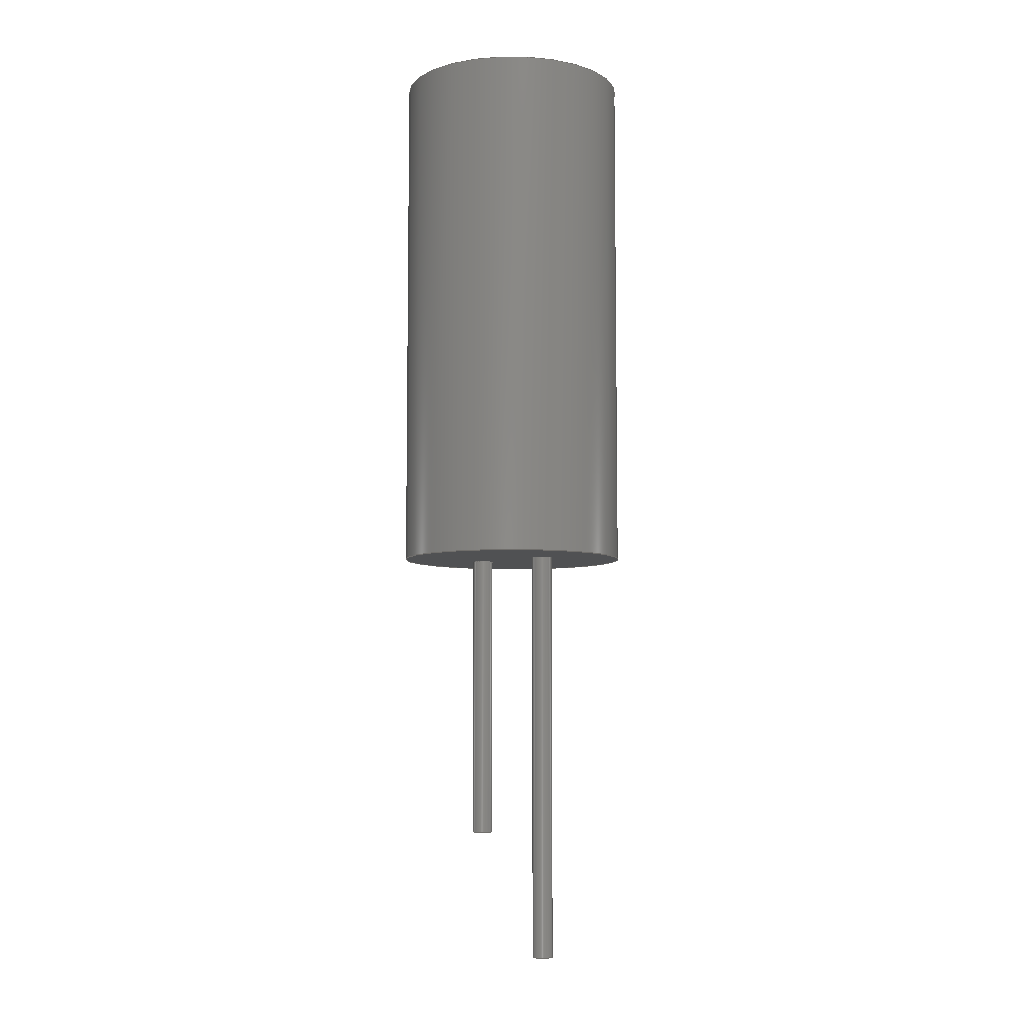
<metadata>
{"format":"step","ext":"stp","renderer":"f3d","projection":"perspective","resolution":1024,"background":"white","views":[{"elev":-6.8,"azim":-139.8,"up":"+Z"}]}
</metadata>
<code>
ISO-10303-21;
DATA;
#1 = APPLICATION_PROTOCOL_DEFINITION('international standard',
  'automotive_design',2000,#2);
#2 = APPLICATION_CONTEXT(
  'core data for automotive mechanical design processes');
#3 = SHAPE_DEFINITION_REPRESENTATION(#4,#10);
#4 = PRODUCT_DEFINITION_SHAPE('','',#5);
#5 = PRODUCT_DEFINITION('design','',#6,#9);
#6 = PRODUCT_DEFINITION_FORMATION('','',#7);
#7 = PRODUCT('ASSEMBLY','ASSEMBLY','',(#8));
#8 = PRODUCT_CONTEXT('',#2,'mechanical');
#9 = PRODUCT_DEFINITION_CONTEXT('part definition',#2,'design');
#10 = SHAPE_REPRESENTATION('',(#11,#15,#19,#23),#27);
#11 = AXIS2_PLACEMENT_3D('',#12,#13,#14);
#12 = CARTESIAN_POINT('',(0,0,0));
#13 = DIRECTION('',(0,0,1));
#14 = DIRECTION('',(1,0,-0));
#15 = AXIS2_PLACEMENT_3D('',#16,#17,#18);
#16 = CARTESIAN_POINT('',(1,0,0));
#17 = DIRECTION('',(0,0,1));
#18 = DIRECTION('',(1,0,0));
#19 = AXIS2_PLACEMENT_3D('',#20,#21,#22);
#20 = CARTESIAN_POINT('',(0,0,-10));
#21 = DIRECTION('',(0,0,1));
#22 = DIRECTION('',(1,0,0));
#23 = AXIS2_PLACEMENT_3D('',#24,#25,#26);
#24 = CARTESIAN_POINT('',(2,0,-7));
#25 = DIRECTION('',(0,0,1));
#26 = DIRECTION('',(1,0,0));
#27 = ( GEOMETRIC_REPRESENTATION_CONTEXT(3) 
GLOBAL_UNCERTAINTY_ASSIGNED_CONTEXT((#31)) GLOBAL_UNIT_ASSIGNED_CONTEXT(
(#28,#29,#30)) REPRESENTATION_CONTEXT('Context #1',
  '3D Context with UNIT and UNCERTAINTY') );
#28 = ( LENGTH_UNIT() NAMED_UNIT(*) SI_UNIT(.MILLI.,.METRE.) );
#29 = ( NAMED_UNIT(*) PLANE_ANGLE_UNIT() SI_UNIT($,.RADIAN.) );
#30 = ( NAMED_UNIT(*) SI_UNIT($,.STERADIAN.) SOLID_ANGLE_UNIT() );
#31 = UNCERTAINTY_MEASURE_WITH_UNIT(LENGTH_MEASURE(1e-07),#28,
  'distance_accuracy_value','confusion accuracy');
#32 = PRODUCT_RELATED_PRODUCT_CATEGORY('part',$,(#7));
#33 = ADVANCED_BREP_SHAPE_REPRESENTATION('',(#11,#34),#132);
#34 = MANIFOLD_SOLID_BREP('',#35);
#35 = CLOSED_SHELL('',(#36,#124,#128));
#36 = ADVANCED_FACE('',(#37),#50,.T.);
#37 = FACE_BOUND('',#38,.T.);
#38 = EDGE_LOOP('',(#39,#73,#96,#123));
#39 = ORIENTED_EDGE('',*,*,#40,.F.);
#40 = EDGE_CURVE('',#41,#41,#43,.T.);
#41 = VERTEX_POINT('',#42);
#42 = CARTESIAN_POINT('',(2.75,-6.736e-16,12.5));
#43 = SURFACE_CURVE('',#44,(#49,#61),.PCURVE_S1);
#44 = CIRCLE('',#45,2.75);
#45 = AXIS2_PLACEMENT_3D('',#46,#47,#48);
#46 = CARTESIAN_POINT('',(0,0,12.5));
#47 = DIRECTION('',(0,0,1));
#48 = DIRECTION('',(1,0,-0));
#49 = PCURVE('',#50,#55);
#50 = CYLINDRICAL_SURFACE('',#51,2.75);
#51 = AXIS2_PLACEMENT_3D('',#52,#53,#54);
#52 = CARTESIAN_POINT('',(0,0,0));
#53 = DIRECTION('',(0,0,1));
#54 = DIRECTION('',(1,0,-0));
#55 = DEFINITIONAL_REPRESENTATION('',(#56),#60);
#56 = LINE('',#57,#58);
#57 = CARTESIAN_POINT('',(0,12.5));
#58 = VECTOR('',#59,1);
#59 = DIRECTION('',(1,0));
#60 = ( GEOMETRIC_REPRESENTATION_CONTEXT(2) 
PARAMETRIC_REPRESENTATION_CONTEXT() REPRESENTATION_CONTEXT('2D SPACE',''
  ) );
#61 = PCURVE('',#62,#67);
#62 = PLANE('',#63);
#63 = AXIS2_PLACEMENT_3D('',#64,#65,#66);
#64 = CARTESIAN_POINT('',(0,0,12.5));
#65 = DIRECTION('',(0,0,1));
#66 = DIRECTION('',(1,0,-0));
#67 = DEFINITIONAL_REPRESENTATION('',(#68),#72);
#68 = CIRCLE('',#69,2.75);
#69 = AXIS2_PLACEMENT_2D('',#70,#71);
#70 = CARTESIAN_POINT('',(0,0));
#71 = DIRECTION('',(1,0));
#72 = ( GEOMETRIC_REPRESENTATION_CONTEXT(2) 
PARAMETRIC_REPRESENTATION_CONTEXT() REPRESENTATION_CONTEXT('2D SPACE',''
  ) );
#73 = ORIENTED_EDGE('',*,*,#74,.F.);
#74 = EDGE_CURVE('',#75,#41,#77,.T.);
#75 = VERTEX_POINT('',#76);
#76 = CARTESIAN_POINT('',(2.75,-6.736e-16,0));
#77 = SEAM_CURVE('',#78,(#82,#89),.PCURVE_S1);
#78 = LINE('',#79,#80);
#79 = CARTESIAN_POINT('',(2.75,-6.736e-16,0));
#80 = VECTOR('',#81,1);
#81 = DIRECTION('',(0,0,1));
#82 = PCURVE('',#50,#83);
#83 = DEFINITIONAL_REPRESENTATION('',(#84),#88);
#84 = LINE('',#85,#86);
#85 = CARTESIAN_POINT('',(6.283,-0));
#86 = VECTOR('',#87,1);
#87 = DIRECTION('',(0,1));
#88 = ( GEOMETRIC_REPRESENTATION_CONTEXT(2) 
PARAMETRIC_REPRESENTATION_CONTEXT() REPRESENTATION_CONTEXT('2D SPACE',''
  ) );
#89 = PCURVE('',#50,#90);
#90 = DEFINITIONAL_REPRESENTATION('',(#91),#95);
#91 = LINE('',#92,#93);
#92 = CARTESIAN_POINT('',(0,-0));
#93 = VECTOR('',#94,1);
#94 = DIRECTION('',(0,1));
#95 = ( GEOMETRIC_REPRESENTATION_CONTEXT(2) 
PARAMETRIC_REPRESENTATION_CONTEXT() REPRESENTATION_CONTEXT('2D SPACE',''
  ) );
#96 = ORIENTED_EDGE('',*,*,#97,.T.);
#97 = EDGE_CURVE('',#75,#75,#98,.T.);
#98 = SURFACE_CURVE('',#99,(#104,#111),.PCURVE_S1);
#99 = CIRCLE('',#100,2.75);
#100 = AXIS2_PLACEMENT_3D('',#101,#102,#103);
#101 = CARTESIAN_POINT('',(0,0,0));
#102 = DIRECTION('',(0,0,1));
#103 = DIRECTION('',(1,0,-0));
#104 = PCURVE('',#50,#105);
#105 = DEFINITIONAL_REPRESENTATION('',(#106),#110);
#106 = LINE('',#107,#108);
#107 = CARTESIAN_POINT('',(0,0));
#108 = VECTOR('',#109,1);
#109 = DIRECTION('',(1,0));
#110 = ( GEOMETRIC_REPRESENTATION_CONTEXT(2) 
PARAMETRIC_REPRESENTATION_CONTEXT() REPRESENTATION_CONTEXT('2D SPACE',''
  ) );
#111 = PCURVE('',#112,#117);
#112 = PLANE('',#113);
#113 = AXIS2_PLACEMENT_3D('',#114,#115,#116);
#114 = CARTESIAN_POINT('',(0,0,0));
#115 = DIRECTION('',(0,0,1));
#116 = DIRECTION('',(1,0,-0));
#117 = DEFINITIONAL_REPRESENTATION('',(#118),#122);
#118 = CIRCLE('',#119,2.75);
#119 = AXIS2_PLACEMENT_2D('',#120,#121);
#120 = CARTESIAN_POINT('',(0,0));
#121 = DIRECTION('',(1,0));
#122 = ( GEOMETRIC_REPRESENTATION_CONTEXT(2) 
PARAMETRIC_REPRESENTATION_CONTEXT() REPRESENTATION_CONTEXT('2D SPACE',''
  ) );
#123 = ORIENTED_EDGE('',*,*,#74,.T.);
#124 = ADVANCED_FACE('',(#125),#62,.T.);
#125 = FACE_BOUND('',#126,.T.);
#126 = EDGE_LOOP('',(#127));
#127 = ORIENTED_EDGE('',*,*,#40,.T.);
#128 = ADVANCED_FACE('',(#129),#112,.F.);
#129 = FACE_BOUND('',#130,.T.);
#130 = EDGE_LOOP('',(#131));
#131 = ORIENTED_EDGE('',*,*,#97,.F.);
#132 = ( GEOMETRIC_REPRESENTATION_CONTEXT(3) 
GLOBAL_UNCERTAINTY_ASSIGNED_CONTEXT((#136)) GLOBAL_UNIT_ASSIGNED_CONTEXT
((#133,#134,#135)) REPRESENTATION_CONTEXT('Context #1',
  '3D Context with UNIT and UNCERTAINTY') );
#133 = ( LENGTH_UNIT() NAMED_UNIT(*) SI_UNIT(.MILLI.,.METRE.) );
#134 = ( NAMED_UNIT(*) PLANE_ANGLE_UNIT() SI_UNIT($,.RADIAN.) );
#135 = ( NAMED_UNIT(*) SI_UNIT($,.STERADIAN.) SOLID_ANGLE_UNIT() );
#136 = UNCERTAINTY_MEASURE_WITH_UNIT(LENGTH_MEASURE(1e-07),#133,
  'distance_accuracy_value','confusion accuracy');
#137 = SHAPE_DEFINITION_REPRESENTATION(#138,#33);
#138 = PRODUCT_DEFINITION_SHAPE('','',#139);
#139 = PRODUCT_DEFINITION('design','',#140,#143);
#140 = PRODUCT_DEFINITION_FORMATION('','',#141);
#141 = PRODUCT('SimpleBody','SimpleBody','',(#142));
#142 = PRODUCT_CONTEXT('',#2,'mechanical');
#143 = PRODUCT_DEFINITION_CONTEXT('part definition',#2,'design');
#144 = CONTEXT_DEPENDENT_SHAPE_REPRESENTATION(#145,#147);
#145 = ( REPRESENTATION_RELATIONSHIP('','',#33,#10) 
REPRESENTATION_RELATIONSHIP_WITH_TRANSFORMATION(#146) 
SHAPE_REPRESENTATION_RELATIONSHIP() );
#146 = ITEM_DEFINED_TRANSFORMATION('','',#11,#15);
#147 = PRODUCT_DEFINITION_SHAPE('Placement','Placement of an item',#148
  );
#148 = NEXT_ASSEMBLY_USAGE_OCCURRENCE('1','=>[0:1:1:2]','',#5,#139,$);
#149 = PRODUCT_RELATED_PRODUCT_CATEGORY('part',$,(#141));
#150 = ADVANCED_BREP_SHAPE_REPRESENTATION('',(#11,#151),#249);
#151 = MANIFOLD_SOLID_BREP('',#152);
#152 = CLOSED_SHELL('',(#153,#241,#245));
#153 = ADVANCED_FACE('',(#154),#167,.T.);
#154 = FACE_BOUND('',#155,.T.);
#155 = EDGE_LOOP('',(#156,#190,#213,#240));
#156 = ORIENTED_EDGE('',*,*,#157,.F.);
#157 = EDGE_CURVE('',#158,#158,#160,.T.);
#158 = VERTEX_POINT('',#159);
#159 = CARTESIAN_POINT('',(0.25,-6.123e-17,10));
#160 = SURFACE_CURVE('',#161,(#166,#178),.PCURVE_S1);
#161 = CIRCLE('',#162,0.25);
#162 = AXIS2_PLACEMENT_3D('',#163,#164,#165);
#163 = CARTESIAN_POINT('',(0,0,10));
#164 = DIRECTION('',(0,0,1));
#165 = DIRECTION('',(1,0,-0));
#166 = PCURVE('',#167,#172);
#167 = CYLINDRICAL_SURFACE('',#168,0.25);
#168 = AXIS2_PLACEMENT_3D('',#169,#170,#171);
#169 = CARTESIAN_POINT('',(0,0,0));
#170 = DIRECTION('',(0,0,1));
#171 = DIRECTION('',(1,0,-0));
#172 = DEFINITIONAL_REPRESENTATION('',(#173),#177);
#173 = LINE('',#174,#175);
#174 = CARTESIAN_POINT('',(0,10));
#175 = VECTOR('',#176,1);
#176 = DIRECTION('',(1,0));
#177 = ( GEOMETRIC_REPRESENTATION_CONTEXT(2) 
PARAMETRIC_REPRESENTATION_CONTEXT() REPRESENTATION_CONTEXT('2D SPACE',''
  ) );
#178 = PCURVE('',#179,#184);
#179 = PLANE('',#180);
#180 = AXIS2_PLACEMENT_3D('',#181,#182,#183);
#181 = CARTESIAN_POINT('',(0,0,10));
#182 = DIRECTION('',(0,0,1));
#183 = DIRECTION('',(1,0,-0));
#184 = DEFINITIONAL_REPRESENTATION('',(#185),#189);
#185 = CIRCLE('',#186,0.25);
#186 = AXIS2_PLACEMENT_2D('',#187,#188);
#187 = CARTESIAN_POINT('',(0,0));
#188 = DIRECTION('',(1,0));
#189 = ( GEOMETRIC_REPRESENTATION_CONTEXT(2) 
PARAMETRIC_REPRESENTATION_CONTEXT() REPRESENTATION_CONTEXT('2D SPACE',''
  ) );
#190 = ORIENTED_EDGE('',*,*,#191,.F.);
#191 = EDGE_CURVE('',#192,#158,#194,.T.);
#192 = VERTEX_POINT('',#193);
#193 = CARTESIAN_POINT('',(0.25,-6.123e-17,0));
#194 = SEAM_CURVE('',#195,(#199,#206),.PCURVE_S1);
#195 = LINE('',#196,#197);
#196 = CARTESIAN_POINT('',(0.25,-6.123e-17,0));
#197 = VECTOR('',#198,1);
#198 = DIRECTION('',(0,0,1));
#199 = PCURVE('',#167,#200);
#200 = DEFINITIONAL_REPRESENTATION('',(#201),#205);
#201 = LINE('',#202,#203);
#202 = CARTESIAN_POINT('',(6.283,-0));
#203 = VECTOR('',#204,1);
#204 = DIRECTION('',(0,1));
#205 = ( GEOMETRIC_REPRESENTATION_CONTEXT(2) 
PARAMETRIC_REPRESENTATION_CONTEXT() REPRESENTATION_CONTEXT('2D SPACE',''
  ) );
#206 = PCURVE('',#167,#207);
#207 = DEFINITIONAL_REPRESENTATION('',(#208),#212);
#208 = LINE('',#209,#210);
#209 = CARTESIAN_POINT('',(0,-0));
#210 = VECTOR('',#211,1);
#211 = DIRECTION('',(0,1));
#212 = ( GEOMETRIC_REPRESENTATION_CONTEXT(2) 
PARAMETRIC_REPRESENTATION_CONTEXT() REPRESENTATION_CONTEXT('2D SPACE',''
  ) );
#213 = ORIENTED_EDGE('',*,*,#214,.T.);
#214 = EDGE_CURVE('',#192,#192,#215,.T.);
#215 = SURFACE_CURVE('',#216,(#221,#228),.PCURVE_S1);
#216 = CIRCLE('',#217,0.25);
#217 = AXIS2_PLACEMENT_3D('',#218,#219,#220);
#218 = CARTESIAN_POINT('',(0,0,0));
#219 = DIRECTION('',(0,0,1));
#220 = DIRECTION('',(1,0,-0));
#221 = PCURVE('',#167,#222);
#222 = DEFINITIONAL_REPRESENTATION('',(#223),#227);
#223 = LINE('',#224,#225);
#224 = CARTESIAN_POINT('',(0,0));
#225 = VECTOR('',#226,1);
#226 = DIRECTION('',(1,0));
#227 = ( GEOMETRIC_REPRESENTATION_CONTEXT(2) 
PARAMETRIC_REPRESENTATION_CONTEXT() REPRESENTATION_CONTEXT('2D SPACE',''
  ) );
#228 = PCURVE('',#229,#234);
#229 = PLANE('',#230);
#230 = AXIS2_PLACEMENT_3D('',#231,#232,#233);
#231 = CARTESIAN_POINT('',(0,0,0));
#232 = DIRECTION('',(0,0,1));
#233 = DIRECTION('',(1,0,-0));
#234 = DEFINITIONAL_REPRESENTATION('',(#235),#239);
#235 = CIRCLE('',#236,0.25);
#236 = AXIS2_PLACEMENT_2D('',#237,#238);
#237 = CARTESIAN_POINT('',(0,0));
#238 = DIRECTION('',(1,0));
#239 = ( GEOMETRIC_REPRESENTATION_CONTEXT(2) 
PARAMETRIC_REPRESENTATION_CONTEXT() REPRESENTATION_CONTEXT('2D SPACE',''
  ) );
#240 = ORIENTED_EDGE('',*,*,#191,.T.);
#241 = ADVANCED_FACE('',(#242),#179,.T.);
#242 = FACE_BOUND('',#243,.T.);
#243 = EDGE_LOOP('',(#244));
#244 = ORIENTED_EDGE('',*,*,#157,.T.);
#245 = ADVANCED_FACE('',(#246),#229,.F.);
#246 = FACE_BOUND('',#247,.T.);
#247 = EDGE_LOOP('',(#248));
#248 = ORIENTED_EDGE('',*,*,#214,.F.);
#249 = ( GEOMETRIC_REPRESENTATION_CONTEXT(3) 
GLOBAL_UNCERTAINTY_ASSIGNED_CONTEXT((#253)) GLOBAL_UNIT_ASSIGNED_CONTEXT
((#250,#251,#252)) REPRESENTATION_CONTEXT('Context #1',
  '3D Context with UNIT and UNCERTAINTY') );
#250 = ( LENGTH_UNIT() NAMED_UNIT(*) SI_UNIT(.MILLI.,.METRE.) );
#251 = ( NAMED_UNIT(*) PLANE_ANGLE_UNIT() SI_UNIT($,.RADIAN.) );
#252 = ( NAMED_UNIT(*) SI_UNIT($,.STERADIAN.) SOLID_ANGLE_UNIT() );
#253 = UNCERTAINTY_MEASURE_WITH_UNIT(LENGTH_MEASURE(1e-07),#250,
  'distance_accuracy_value','confusion accuracy');
#254 = SHAPE_DEFINITION_REPRESENTATION(#255,#150);
#255 = PRODUCT_DEFINITION_SHAPE('','',#256);
#256 = PRODUCT_DEFINITION('design','',#257,#260);
#257 = PRODUCT_DEFINITION_FORMATION('','',#258);
#258 = PRODUCT('Pin1','Pin1','',(#259));
#259 = PRODUCT_CONTEXT('',#2,'mechanical');
#260 = PRODUCT_DEFINITION_CONTEXT('part definition',#2,'design');
#261 = CONTEXT_DEPENDENT_SHAPE_REPRESENTATION(#262,#264);
#262 = ( REPRESENTATION_RELATIONSHIP('','',#150,#10) 
REPRESENTATION_RELATIONSHIP_WITH_TRANSFORMATION(#263) 
SHAPE_REPRESENTATION_RELATIONSHIP() );
#263 = ITEM_DEFINED_TRANSFORMATION('','',#11,#19);
#264 = PRODUCT_DEFINITION_SHAPE('Placement','Placement of an item',#265
  );
#265 = NEXT_ASSEMBLY_USAGE_OCCURRENCE('2','=>[0:1:1:3]','',#5,#256,$);
#266 = PRODUCT_RELATED_PRODUCT_CATEGORY('part',$,(#258));
#267 = ADVANCED_BREP_SHAPE_REPRESENTATION('',(#11,#268),#366);
#268 = MANIFOLD_SOLID_BREP('',#269);
#269 = CLOSED_SHELL('',(#270,#358,#362));
#270 = ADVANCED_FACE('',(#271),#284,.T.);
#271 = FACE_BOUND('',#272,.T.);
#272 = EDGE_LOOP('',(#273,#307,#330,#357));
#273 = ORIENTED_EDGE('',*,*,#274,.F.);
#274 = EDGE_CURVE('',#275,#275,#277,.T.);
#275 = VERTEX_POINT('',#276);
#276 = CARTESIAN_POINT('',(0.25,-6.123e-17,7));
#277 = SURFACE_CURVE('',#278,(#283,#295),.PCURVE_S1);
#278 = CIRCLE('',#279,0.25);
#279 = AXIS2_PLACEMENT_3D('',#280,#281,#282);
#280 = CARTESIAN_POINT('',(0,0,7));
#281 = DIRECTION('',(0,0,1));
#282 = DIRECTION('',(1,0,-0));
#283 = PCURVE('',#284,#289);
#284 = CYLINDRICAL_SURFACE('',#285,0.25);
#285 = AXIS2_PLACEMENT_3D('',#286,#287,#288);
#286 = CARTESIAN_POINT('',(0,0,0));
#287 = DIRECTION('',(0,0,1));
#288 = DIRECTION('',(1,0,-0));
#289 = DEFINITIONAL_REPRESENTATION('',(#290),#294);
#290 = LINE('',#291,#292);
#291 = CARTESIAN_POINT('',(0,7));
#292 = VECTOR('',#293,1);
#293 = DIRECTION('',(1,0));
#294 = ( GEOMETRIC_REPRESENTATION_CONTEXT(2) 
PARAMETRIC_REPRESENTATION_CONTEXT() REPRESENTATION_CONTEXT('2D SPACE',''
  ) );
#295 = PCURVE('',#296,#301);
#296 = PLANE('',#297);
#297 = AXIS2_PLACEMENT_3D('',#298,#299,#300);
#298 = CARTESIAN_POINT('',(0,0,7));
#299 = DIRECTION('',(0,0,1));
#300 = DIRECTION('',(1,0,-0));
#301 = DEFINITIONAL_REPRESENTATION('',(#302),#306);
#302 = CIRCLE('',#303,0.25);
#303 = AXIS2_PLACEMENT_2D('',#304,#305);
#304 = CARTESIAN_POINT('',(0,0));
#305 = DIRECTION('',(1,0));
#306 = ( GEOMETRIC_REPRESENTATION_CONTEXT(2) 
PARAMETRIC_REPRESENTATION_CONTEXT() REPRESENTATION_CONTEXT('2D SPACE',''
  ) );
#307 = ORIENTED_EDGE('',*,*,#308,.F.);
#308 = EDGE_CURVE('',#309,#275,#311,.T.);
#309 = VERTEX_POINT('',#310);
#310 = CARTESIAN_POINT('',(0.25,-6.123e-17,0));
#311 = SEAM_CURVE('',#312,(#316,#323),.PCURVE_S1);
#312 = LINE('',#313,#314);
#313 = CARTESIAN_POINT('',(0.25,-6.123e-17,0));
#314 = VECTOR('',#315,1);
#315 = DIRECTION('',(0,0,1));
#316 = PCURVE('',#284,#317);
#317 = DEFINITIONAL_REPRESENTATION('',(#318),#322);
#318 = LINE('',#319,#320);
#319 = CARTESIAN_POINT('',(6.283,-0));
#320 = VECTOR('',#321,1);
#321 = DIRECTION('',(0,1));
#322 = ( GEOMETRIC_REPRESENTATION_CONTEXT(2) 
PARAMETRIC_REPRESENTATION_CONTEXT() REPRESENTATION_CONTEXT('2D SPACE',''
  ) );
#323 = PCURVE('',#284,#324);
#324 = DEFINITIONAL_REPRESENTATION('',(#325),#329);
#325 = LINE('',#326,#327);
#326 = CARTESIAN_POINT('',(0,-0));
#327 = VECTOR('',#328,1);
#328 = DIRECTION('',(0,1));
#329 = ( GEOMETRIC_REPRESENTATION_CONTEXT(2) 
PARAMETRIC_REPRESENTATION_CONTEXT() REPRESENTATION_CONTEXT('2D SPACE',''
  ) );
#330 = ORIENTED_EDGE('',*,*,#331,.T.);
#331 = EDGE_CURVE('',#309,#309,#332,.T.);
#332 = SURFACE_CURVE('',#333,(#338,#345),.PCURVE_S1);
#333 = CIRCLE('',#334,0.25);
#334 = AXIS2_PLACEMENT_3D('',#335,#336,#337);
#335 = CARTESIAN_POINT('',(0,0,0));
#336 = DIRECTION('',(0,0,1));
#337 = DIRECTION('',(1,0,-0));
#338 = PCURVE('',#284,#339);
#339 = DEFINITIONAL_REPRESENTATION('',(#340),#344);
#340 = LINE('',#341,#342);
#341 = CARTESIAN_POINT('',(0,0));
#342 = VECTOR('',#343,1);
#343 = DIRECTION('',(1,0));
#344 = ( GEOMETRIC_REPRESENTATION_CONTEXT(2) 
PARAMETRIC_REPRESENTATION_CONTEXT() REPRESENTATION_CONTEXT('2D SPACE',''
  ) );
#345 = PCURVE('',#346,#351);
#346 = PLANE('',#347);
#347 = AXIS2_PLACEMENT_3D('',#348,#349,#350);
#348 = CARTESIAN_POINT('',(0,0,0));
#349 = DIRECTION('',(0,0,1));
#350 = DIRECTION('',(1,0,-0));
#351 = DEFINITIONAL_REPRESENTATION('',(#352),#356);
#352 = CIRCLE('',#353,0.25);
#353 = AXIS2_PLACEMENT_2D('',#354,#355);
#354 = CARTESIAN_POINT('',(0,0));
#355 = DIRECTION('',(1,0));
#356 = ( GEOMETRIC_REPRESENTATION_CONTEXT(2) 
PARAMETRIC_REPRESENTATION_CONTEXT() REPRESENTATION_CONTEXT('2D SPACE',''
  ) );
#357 = ORIENTED_EDGE('',*,*,#308,.T.);
#358 = ADVANCED_FACE('',(#359),#296,.T.);
#359 = FACE_BOUND('',#360,.T.);
#360 = EDGE_LOOP('',(#361));
#361 = ORIENTED_EDGE('',*,*,#274,.T.);
#362 = ADVANCED_FACE('',(#363),#346,.F.);
#363 = FACE_BOUND('',#364,.T.);
#364 = EDGE_LOOP('',(#365));
#365 = ORIENTED_EDGE('',*,*,#331,.F.);
#366 = ( GEOMETRIC_REPRESENTATION_CONTEXT(3) 
GLOBAL_UNCERTAINTY_ASSIGNED_CONTEXT((#370)) GLOBAL_UNIT_ASSIGNED_CONTEXT
((#367,#368,#369)) REPRESENTATION_CONTEXT('Context #1',
  '3D Context with UNIT and UNCERTAINTY') );
#367 = ( LENGTH_UNIT() NAMED_UNIT(*) SI_UNIT(.MILLI.,.METRE.) );
#368 = ( NAMED_UNIT(*) PLANE_ANGLE_UNIT() SI_UNIT($,.RADIAN.) );
#369 = ( NAMED_UNIT(*) SI_UNIT($,.STERADIAN.) SOLID_ANGLE_UNIT() );
#370 = UNCERTAINTY_MEASURE_WITH_UNIT(LENGTH_MEASURE(1e-07),#367,
  'distance_accuracy_value','confusion accuracy');
#371 = SHAPE_DEFINITION_REPRESENTATION(#372,#267);
#372 = PRODUCT_DEFINITION_SHAPE('','',#373);
#373 = PRODUCT_DEFINITION('design','',#374,#377);
#374 = PRODUCT_DEFINITION_FORMATION('','',#375);
#375 = PRODUCT('Pin2','Pin2','',(#376));
#376 = PRODUCT_CONTEXT('',#2,'mechanical');
#377 = PRODUCT_DEFINITION_CONTEXT('part definition',#2,'design');
#378 = CONTEXT_DEPENDENT_SHAPE_REPRESENTATION(#379,#381);
#379 = ( REPRESENTATION_RELATIONSHIP('','',#267,#10) 
REPRESENTATION_RELATIONSHIP_WITH_TRANSFORMATION(#380) 
SHAPE_REPRESENTATION_RELATIONSHIP() );
#380 = ITEM_DEFINED_TRANSFORMATION('','',#11,#23);
#381 = PRODUCT_DEFINITION_SHAPE('Placement','Placement of an item',#382
  );
#382 = NEXT_ASSEMBLY_USAGE_OCCURRENCE('3','=>[0:1:1:4]','',#5,#373,$);
#383 = PRODUCT_RELATED_PRODUCT_CATEGORY('part',$,(#375));
#384 = MECHANICAL_DESIGN_GEOMETRIC_PRESENTATION_REPRESENTATION('',(#385)
  ,#366);
#385 = STYLED_ITEM('color',(#386),#268);
#386 = PRESENTATION_STYLE_ASSIGNMENT((#387,#393));
#387 = SURFACE_STYLE_USAGE(.BOTH.,#388);
#388 = SURFACE_SIDE_STYLE('',(#389));
#389 = SURFACE_STYLE_FILL_AREA(#390);
#390 = FILL_AREA_STYLE('',(#391));
#391 = FILL_AREA_STYLE_COLOUR('',#392);
#392 = COLOUR_RGB('',0.734,0.773,0.797);
#393 = CURVE_STYLE('',#394,POSITIVE_LENGTH_MEASURE(0.1),#392);
#394 = DRAUGHTING_PRE_DEFINED_CURVE_FONT('continuous');
#395 = MECHANICAL_DESIGN_GEOMETRIC_PRESENTATION_REPRESENTATION('',(#396)
  ,#249);
#396 = STYLED_ITEM('color',(#397),#151);
#397 = PRESENTATION_STYLE_ASSIGNMENT((#398,#403));
#398 = SURFACE_STYLE_USAGE(.BOTH.,#399);
#399 = SURFACE_SIDE_STYLE('',(#400));
#400 = SURFACE_STYLE_FILL_AREA(#401);
#401 = FILL_AREA_STYLE('',(#402));
#402 = FILL_AREA_STYLE_COLOUR('',#392);
#403 = CURVE_STYLE('',#404,POSITIVE_LENGTH_MEASURE(0.1),#392);
#404 = DRAUGHTING_PRE_DEFINED_CURVE_FONT('continuous');
#405 = MECHANICAL_DESIGN_GEOMETRIC_PRESENTATION_REPRESENTATION('',(#406)
  ,#132);
#406 = STYLED_ITEM('color',(#407),#34);
#407 = PRESENTATION_STYLE_ASSIGNMENT((#408,#414));
#408 = SURFACE_STYLE_USAGE(.BOTH.,#409);
#409 = SURFACE_SIDE_STYLE('',(#410));
#410 = SURFACE_STYLE_FILL_AREA(#411);
#411 = FILL_AREA_STYLE('',(#412));
#412 = FILL_AREA_STYLE_COLOUR('',#413);
#413 = COLOUR_RGB('',0.3,0.3,0.3);
#414 = CURVE_STYLE('',#415,POSITIVE_LENGTH_MEASURE(0.1),#413);
#415 = DRAUGHTING_PRE_DEFINED_CURVE_FONT('continuous');
ENDSEC;
END-ISO-10303-21;

</code>
